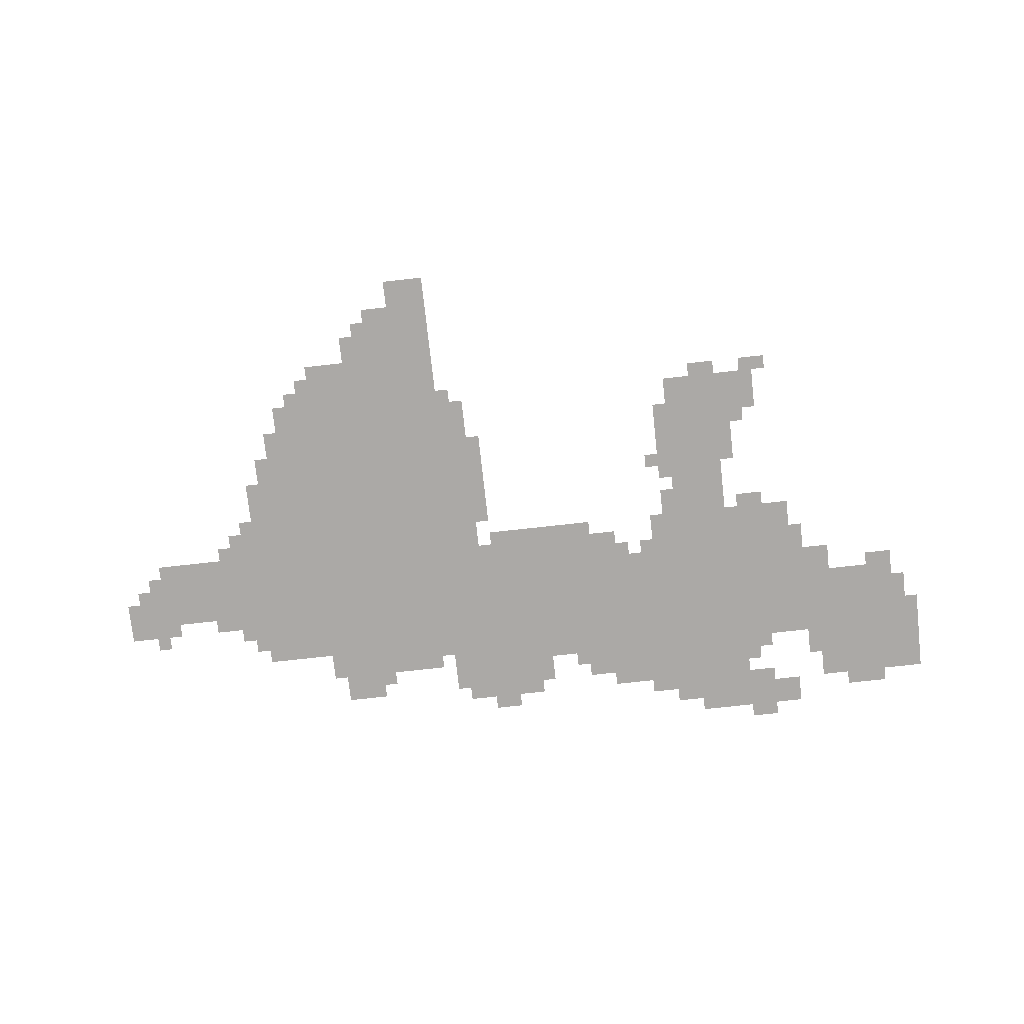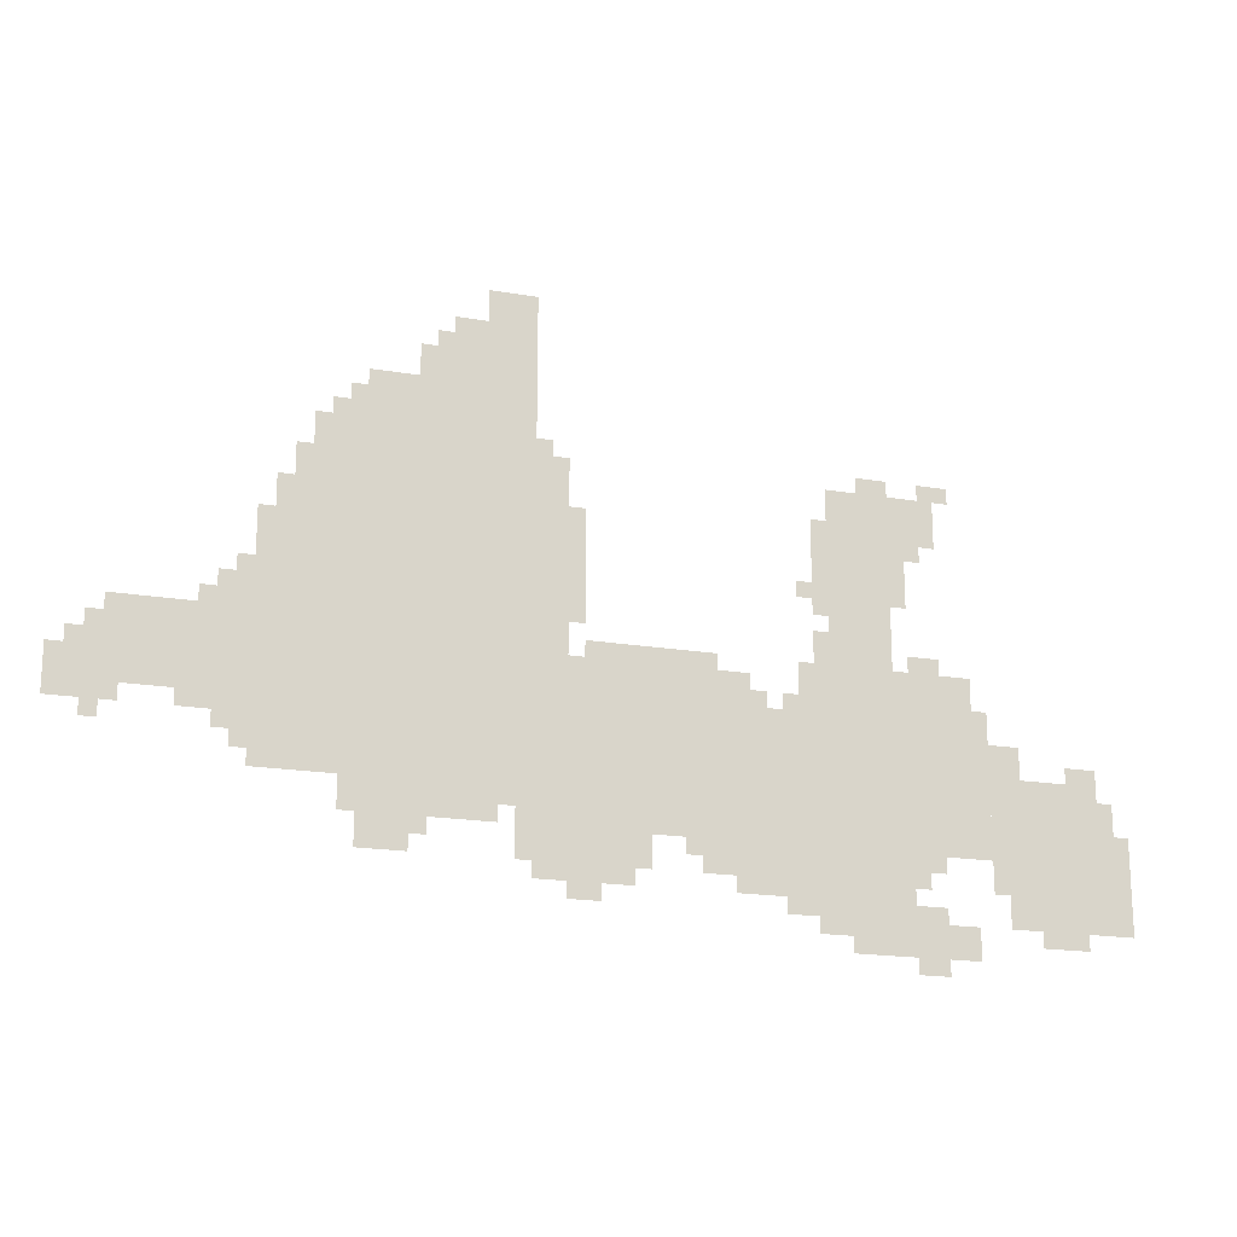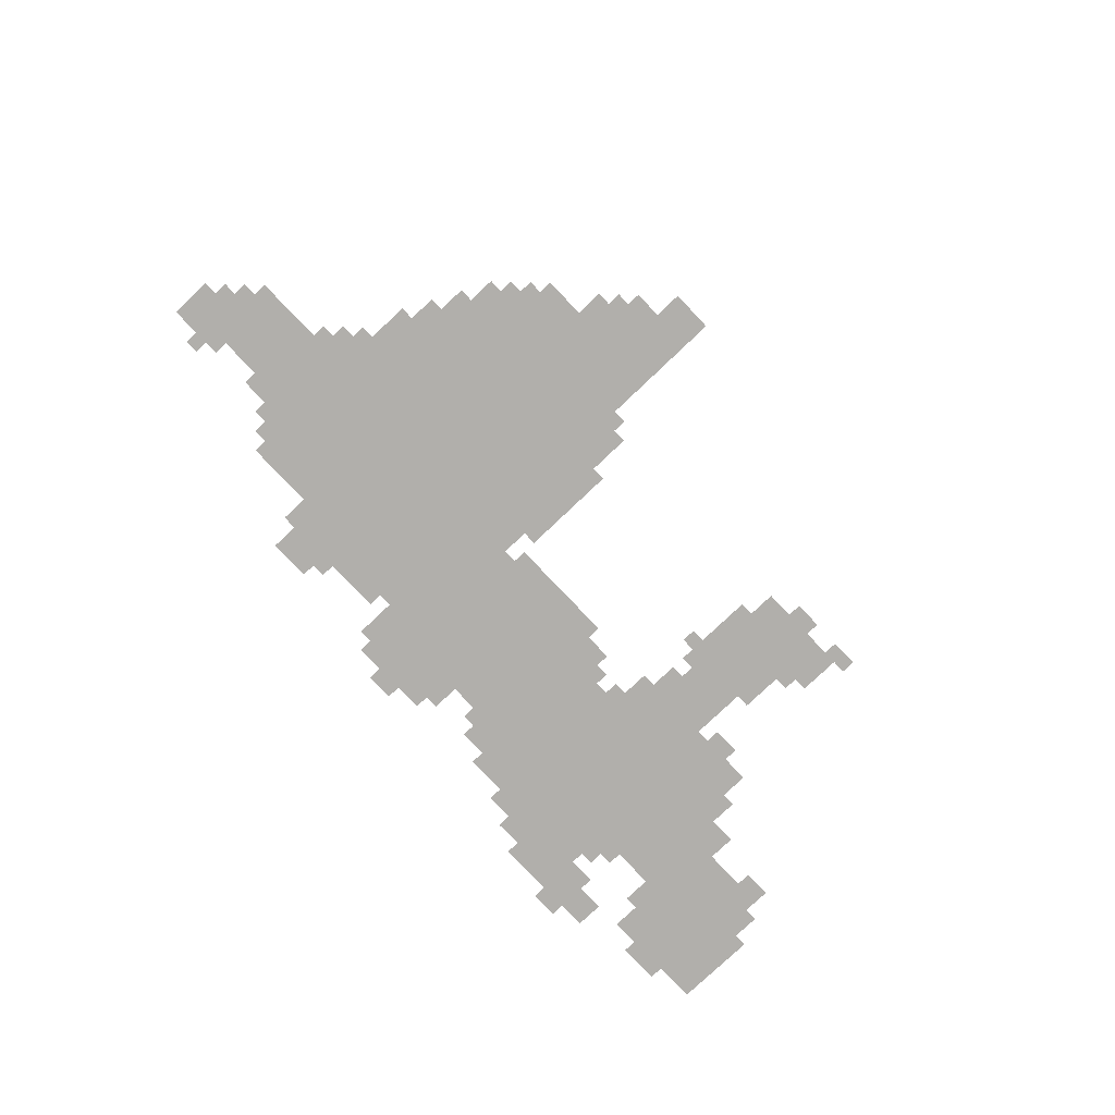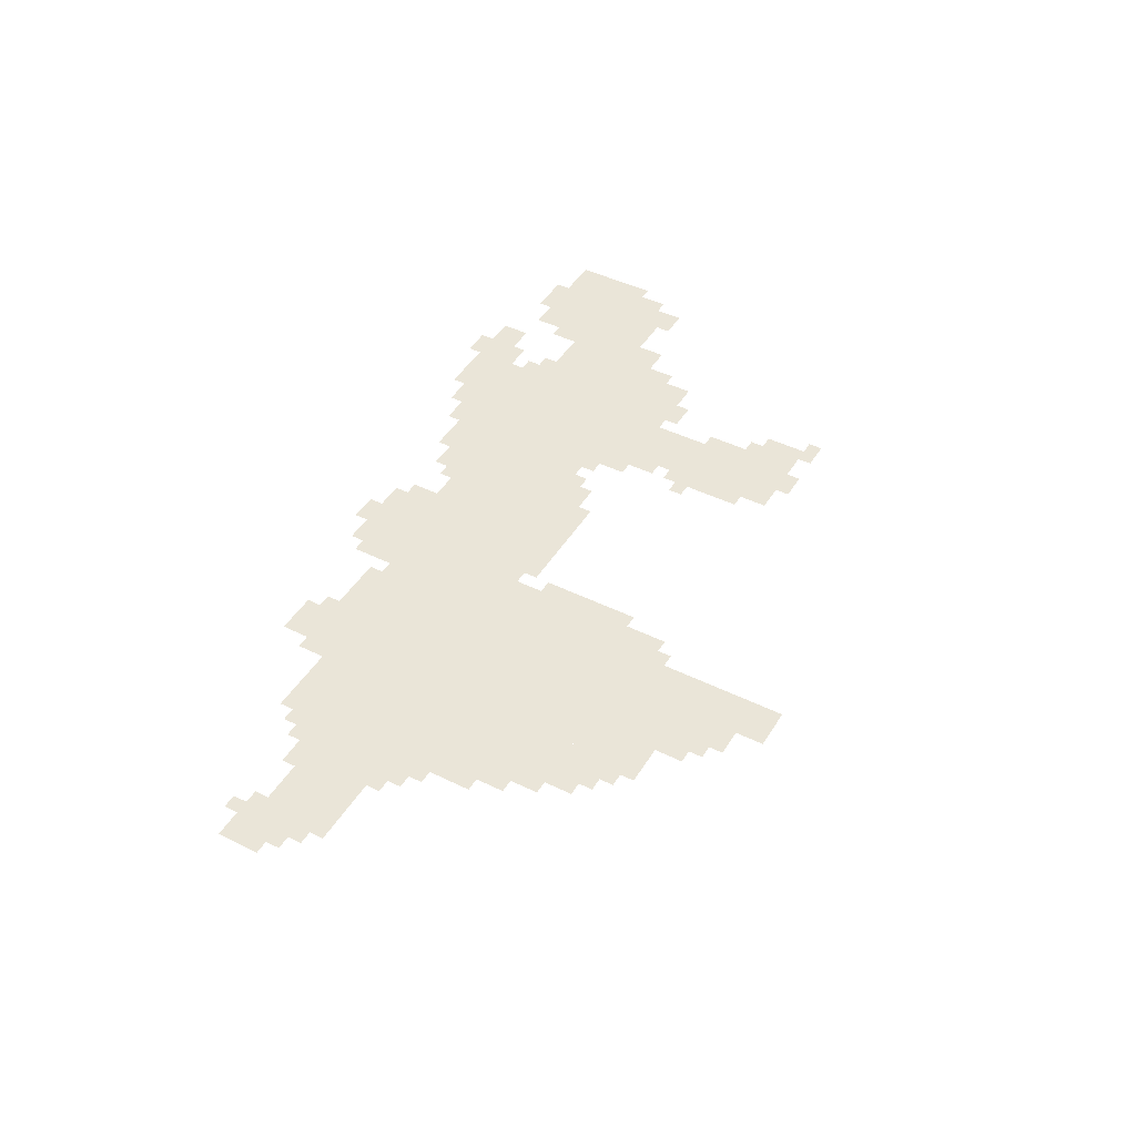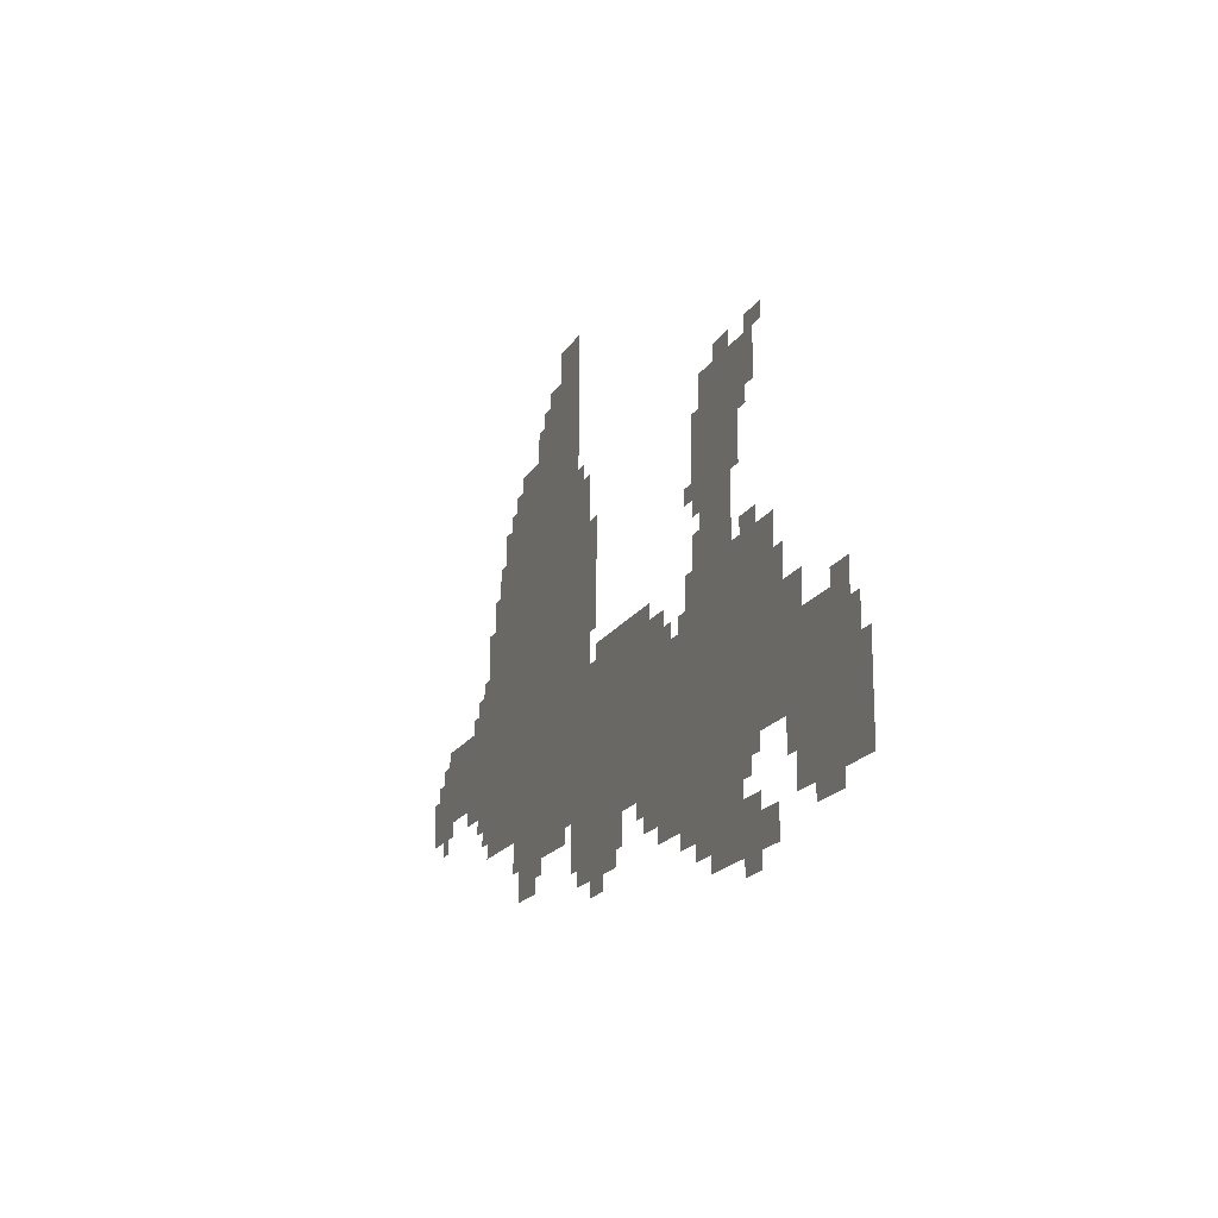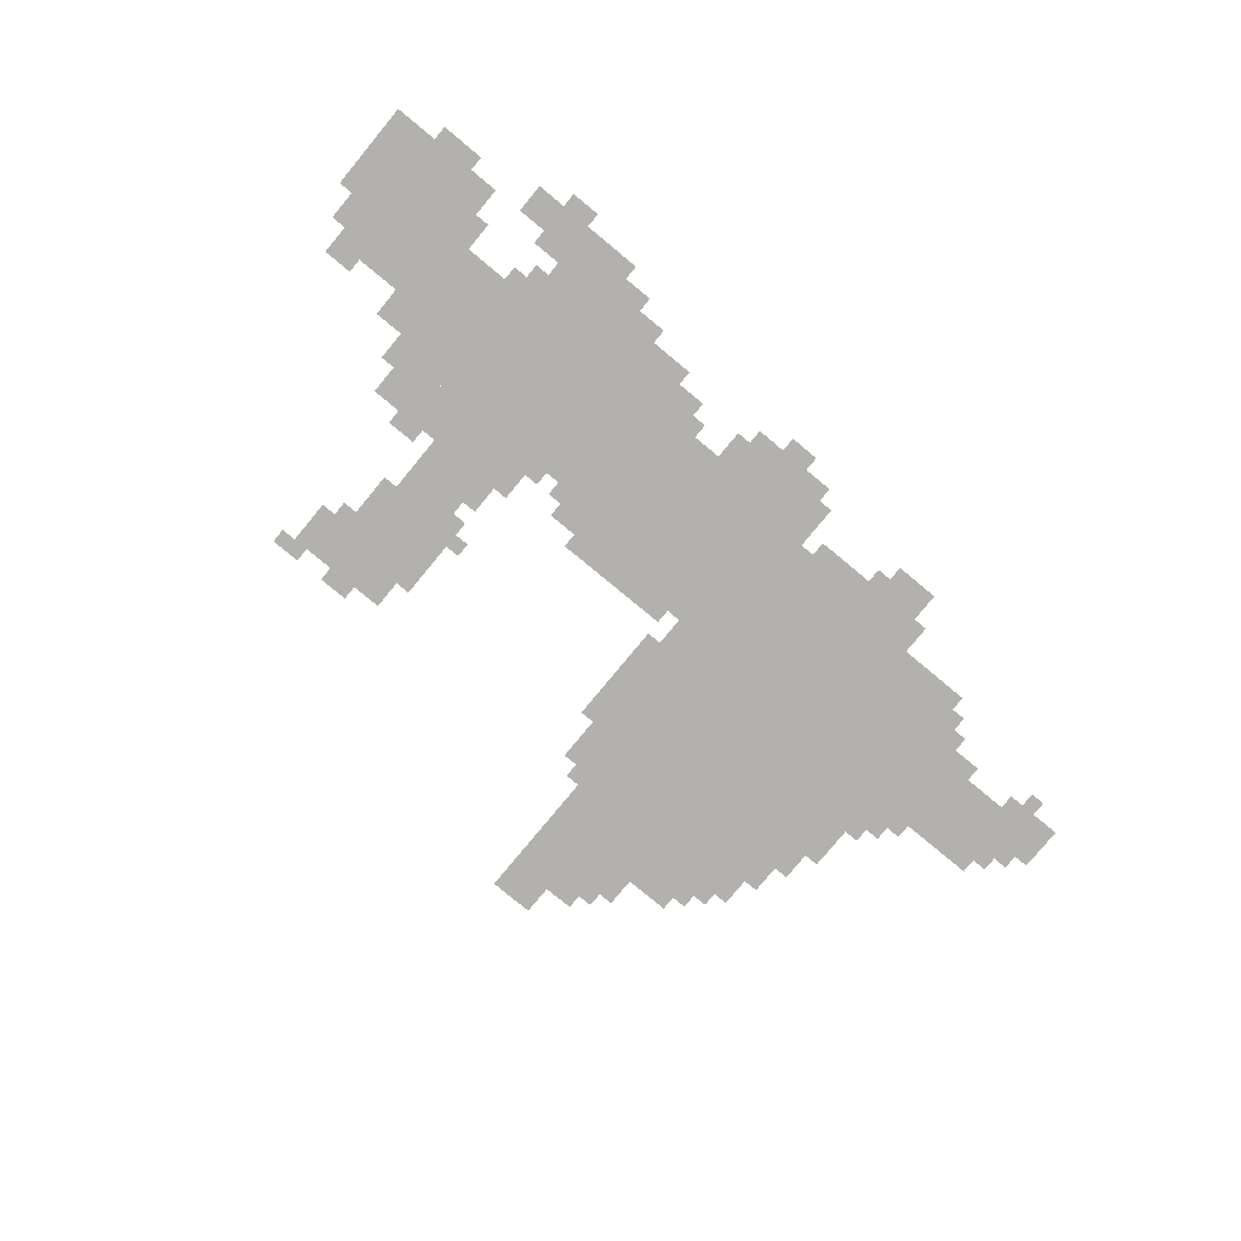
<metadata>
{"format":"obj","ext":"obj","renderer":"f3d","projection":"perspective","resolution":1024,"background":"white","views":[{"elev":-75.6,"azim":-173.7,"up":"+Z"},{"elev":-18.5,"azim":161.8,"up":"+Y"},{"elev":-78.3,"azim":133.5,"up":"+Z"},{"elev":45.0,"azim":119.7,"up":"+Z"},{"elev":-18.3,"azim":-111.9,"up":"+Y"},{"elev":-79.3,"azim":-39.6,"up":"+Z"}]}
</metadata>
<code>
g balaka_2_rw-mesh
v -416 583 0
v -416 903 0
v -928 903 0
v -928 583 0
v -416 295 0
v -416 583 0
v -928 583 0
v -928 295 0
v -1344 231 0
v -1344 487 0
v -1760 487 0
v -1760 231 0
v -928 231 0
v -928 487 0
v -1344 487 0
v -1344 231 0
v -1792 103 0
v -1792 359 0
v -2016 359 0
v -2016 103 0
v -96 423 0
v -96 583 0
v -416 583 0
v -416 423 0
v -544 903 0
v -544 1063 0
v -864 1063 0
v -864 903 0
v -1440 711 0
v -1440 935 0
v -1568 935 0
v -1568 711 0
v -1440 487 0
v -1440 711 0
v -1568 711 0
v -1568 487 0
v -704 1063 0
v -704 1191 0
v -864 1191 0
v -864 1063 0
v -1472 39 0
v -1472 135 0
v -1664 135 0
v -1664 39 0
v -864 135 0
v -864 231 0
v -1056 231 0
v -1056 135 0
v -1248 135 0
v -1248 231 0
v -1440 231 0
v -1440 135 0
v -1440 135 0
v -1440 231 0
v -1600 231 0
v -1600 135 0
v -1568 487 0
v -1568 583 0
v -1728 583 0
v -1728 487 0
v -1088 487 0
v -1088 583 0
v -1216 583 0
v -1216 487 0
v -960 487 0
v -960 583 0
v -1088 583 0
v -1088 487 0
v -512 231 0
v -512 295 0
v -672 295 0
v -672 231 0
v -1568 839 0
v -1568 935 0
v -1664 935 0
v -1664 839 0
v 0 391 0
v 0 487 0
v -96 487 0
v -96 391 0
v -320 327 0
v -320 423 0
v -416 423 0
v -416 327 0
v -672 231 0
v -672 295 0
v -800 295 0
v -800 231 0
v -768 1191 0
v -768 1255 0
v -864 1255 0
v -864 1191 0
v -1376 487 0
v -1376 583 0
v -1440 583 0
v -1440 487 0
v -544 167 0
v -544 231 0
v -640 231 0
v -640 167 0
v -480 903 0
v -480 999 0
v -544 999 0
v -544 903 0
v -352 583 0
v -352 679 0
v -416 679 0
v -416 583 0
v -832 231 0
v -832 295 0
v -928 295 0
v -928 231 0
v -352 679 0
v -352 775 0
v -416 775 0
v -416 679 0
v -1760 295 0
v -1760 455 0
v -1792 455 0
v -1792 295 0
v -1184 167 0
v -1184 231 0
v -1248 231 0
v -1248 167 0
v -640 1063 0
v -640 1127 0
v -704 1127 0
v -704 1063 0
v -1216 487 0
v -1216 551 0
v -1280 551 0
v -1280 487 0
v -1664 39 0
v -1664 103 0
v -1728 103 0
v -1728 39 0
v -288 583 0
v -288 647 0
v -352 647 0
v -352 583 0
v -928 711 0
v -928 839 0
v -960 839 0
v -960 711 0
v -1760 167 0
v -1760 295 0
v -1792 295 0
v -1792 167 0
v -1408 775 0
v -1408 871 0
v -1440 871 0
v -1440 775 0
v -928 615 0
v -928 711 0
v -960 711 0
v -960 615 0
v -1408 679 0
v -1408 775 0
v -1440 775 0
v -1440 679 0
v -2016 103 0
v -2016 199 0
v -2047 199 0
v -2047 103 0
v -1888 359 0
v -1888 391 0
v -1984 391 0
v -1984 359 0
v -1792 359 0
v -1792 391 0
v -1888 391 0
v -1888 359 0
v -2016 199 0
v -2016 295 0
v -2047 295 0
v -2047 199 0
v -1920 391 0
v -1920 423 0
v -1984 423 0
v -1984 391 0
v -1792 391 0
v -1792 455 0
v -1824 455 0
v -1824 391 0
v -928 487 0
v -928 551 0
v -960 551 0
v -960 487 0
v -1600 583 0
v -1600 615 0
v -1664 615 0
v -1664 583 0
v -1408 583 0
v -1408 647 0
v -1440 647 0
v -1440 583 0
v -64 487 0
v -64 551 0
v -96 551 0
v -96 487 0
v -352 295 0
v -352 327 0
v -416 327 0
v -416 295 0
v -928 103 0
v -928 135 0
v -992 135 0
v -992 103 0
v -1408 71 0
v -1408 103 0
v -1472 103 0
v -1472 71 0
v -1600 7 0
v -1600 39 0
v -1664 39 0
v -1664 7 0
v -832 167 0
v -832 231 0
v -864 231 0
v -864 167 0
v -1056 167 0
v -1056 231 0
v -1088 231 0
v -1088 167 0
v -1600 167 0
v -1600 231 0
v -1632 231 0
v -1632 167 0
v -1408 103 0
v -1408 135 0
v -1472 135 0
v -1472 103 0
v -224 391 0
v -224 423 0
v -288 423 0
v -288 391 0
v -1856 71 0
v -1856 103 0
v -1920 103 0
v -1920 71 0
v -1568 775 0
v -1568 839 0
v -1600 839 0
v -1600 775 0
v -1568 711 0
v -1568 775 0
v -1600 775 0
v -1600 711 0
v -1344 103 0
v -1344 135 0
v -1408 135 0
v -1408 103 0
v -864 903 0
v -864 967 0
v -896 967 0
v -896 903 0
v -1632 935 0
v -1632 967 0
v -1696 967 0
v -1696 935 0
v -384 775 0
v -384 839 0
v -416 839 0
v -416 775 0
v -1504 935 0
v -1504 967 0
v -1568 967 0
v -1568 935 0
v -448 903 0
v -448 967 0
v -480 967 0
v -480 903 0
v -96 391 0
v -96 423 0
v -128 423 0
v -128 391 0
v -64 359 0
v -64 391 0
v -96 391 0
v -96 359 0
v -1728 487 0
v -1728 519 0
v -1760 519 0
v -1760 487 0
v -1344 487 0
v -1344 519 0
v -1376 519 0
v -1376 487 0
v -1280 487 0
v -1280 519 0
v -1312 519 0
v -1312 487 0
v -1152 199 0
v -1152 231 0
v -1184 231 0
v -1184 199 0
v -1632 199 0
v -1632 231 0
v -1664 231 0
v -1664 199 0
v -640 199 0
v -640 231 0
v -672 231 0
v -672 199 0
v -288 359 0
v -288 391 0
v -320 391 0
v -320 359 0
v -800 263 0
v -800 295 0
v -832 295 0
v -832 263 0
v -512 999 0
v -512 1031 0
v -544 1031 0
v -544 999 0
v -896 903 0
v -896 935 0
v -928 935 0
v -928 903 0
v -672 1127 0
v -672 1159 0
v -704 1159 0
v -704 1127 0
v -1920 71 0
v -1920 103 0
v -1952 103 0
v -1952 71 0
v -288 391 0
v -288 423 0
v -320 423 0
v -320 391 0
v -256 583 0
v -256 615 0
v -288 615 0
v -288 583 0
v -32 487 0
v -32 519 0
v -64 519 0
v -64 487 0
v -320 647 0
v -320 679 0
v -352 679 0
v -352 647 0
v -1600 807 0
v -1600 839 0
v -1632 839 0
v -1632 807 0
v -1376 711 0
v -1376 743 0
v -1408 743 0
v -1408 711 0
g balaka_2_rw-mesh_0
f 3 2 1
f 1 4 3
f 7 6 5
f 5 8 7
f 11 10 9
f 9 12 11
f 15 14 13
f 13 16 15
f 19 18 17
f 17 20 19
f 23 22 21
f 21 24 23
f 27 26 25
f 25 28 27
f 31 30 29
f 29 32 31
f 35 34 33
f 33 36 35
f 39 38 37
f 37 40 39
f 43 42 41
f 41 44 43
f 47 46 45
f 45 48 47
f 51 50 49
f 49 52 51
f 55 54 53
f 53 56 55
f 59 58 57
f 57 60 59
f 63 62 61
f 61 64 63
f 67 66 65
f 65 68 67
f 71 70 69
f 69 72 71
f 75 74 73
f 73 76 75
f 79 78 77
f 77 80 79
f 83 82 81
f 81 84 83
f 87 86 85
f 85 88 87
f 91 90 89
f 89 92 91
f 95 94 93
f 93 96 95
f 99 98 97
f 97 100 99
f 103 102 101
f 101 104 103
f 107 106 105
f 105 108 107
f 111 110 109
f 109 112 111
f 115 114 113
f 113 116 115
f 119 118 117
f 117 120 119
f 123 122 121
f 121 124 123
f 127 126 125
f 125 128 127
f 131 130 129
f 129 132 131
f 135 134 133
f 133 136 135
f 139 138 137
f 137 140 139
f 143 142 141
f 141 144 143
f 147 146 145
f 145 148 147
f 151 150 149
f 149 152 151
f 155 154 153
f 153 156 155
f 159 158 157
f 157 160 159
f 163 162 161
f 161 164 163
f 167 166 165
f 165 168 167
f 171 170 169
f 169 172 171
f 175 174 173
f 173 176 175
f 179 178 177
f 177 180 179
f 183 182 181
f 181 184 183
f 187 186 185
f 185 188 187
f 191 190 189
f 189 192 191
f 195 194 193
f 193 196 195
f 199 198 197
f 197 200 199
f 203 202 201
f 201 204 203
f 207 206 205
f 205 208 207
f 211 210 209
f 209 212 211
f 215 214 213
f 213 216 215
f 219 218 217
f 217 220 219
f 223 222 221
f 221 224 223
f 227 226 225
f 225 228 227
f 231 230 229
f 229 232 231
f 235 234 233
f 233 236 235
f 239 238 237
f 237 240 239
f 243 242 241
f 241 244 243
f 247 246 245
f 245 248 247
f 251 250 249
f 249 252 251
f 255 254 253
f 253 256 255
f 259 258 257
f 257 260 259
f 263 262 261
f 261 264 263
f 267 266 265
f 265 268 267
f 271 270 269
f 269 272 271
f 275 274 273
f 273 276 275
f 279 278 277
f 277 280 279
f 283 282 281
f 281 284 283
f 287 286 285
f 285 288 287
f 291 290 289
f 289 292 291
f 295 294 293
f 293 296 295
f 299 298 297
f 297 300 299
f 303 302 301
f 301 304 303
f 307 306 305
f 305 308 307
f 311 310 309
f 309 312 311
f 315 314 313
f 313 316 315
f 319 318 317
f 317 320 319
f 323 322 321
f 321 324 323
f 327 326 325
f 325 328 327
f 331 330 329
f 329 332 331
f 335 334 333
f 333 336 335
f 339 338 337
f 337 340 339
f 343 342 341
f 341 344 343
f 347 346 345
f 345 348 347
f 351 350 349
f 349 352 351

</code>
